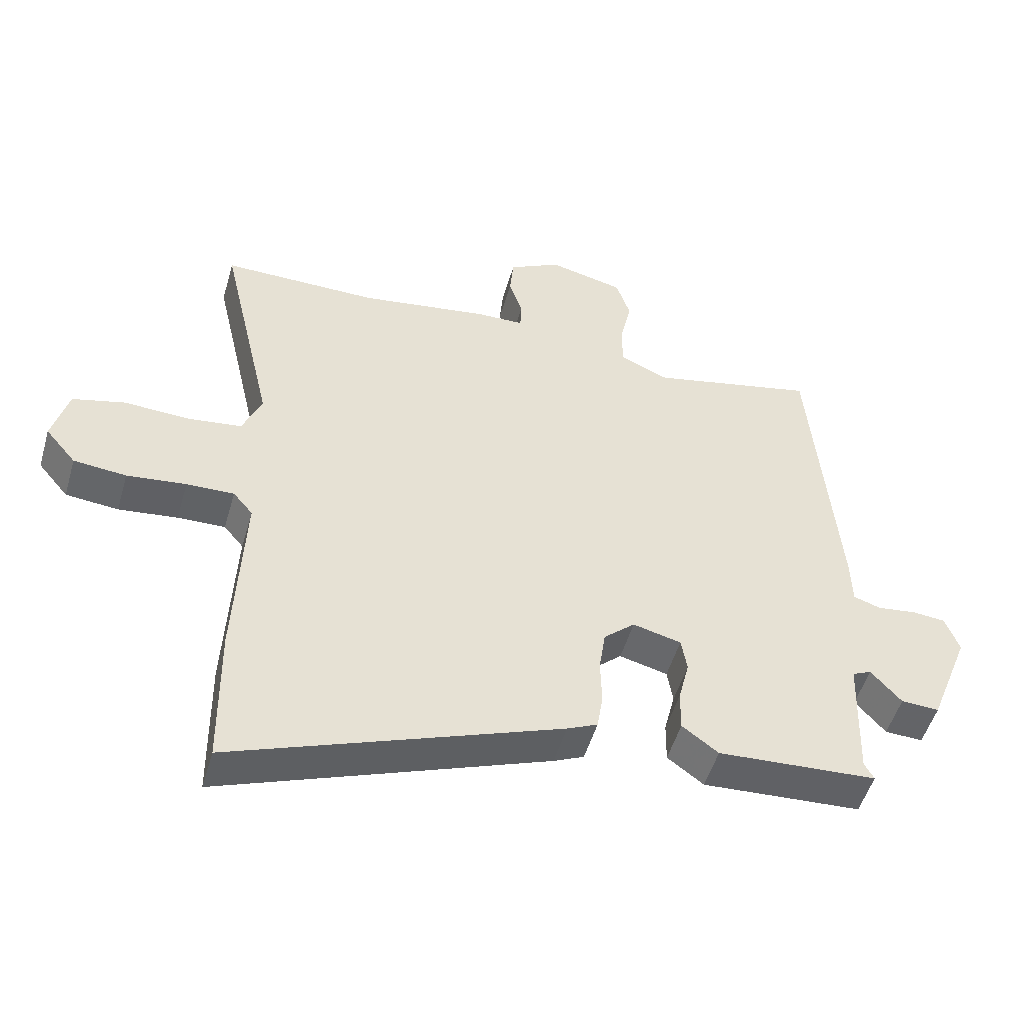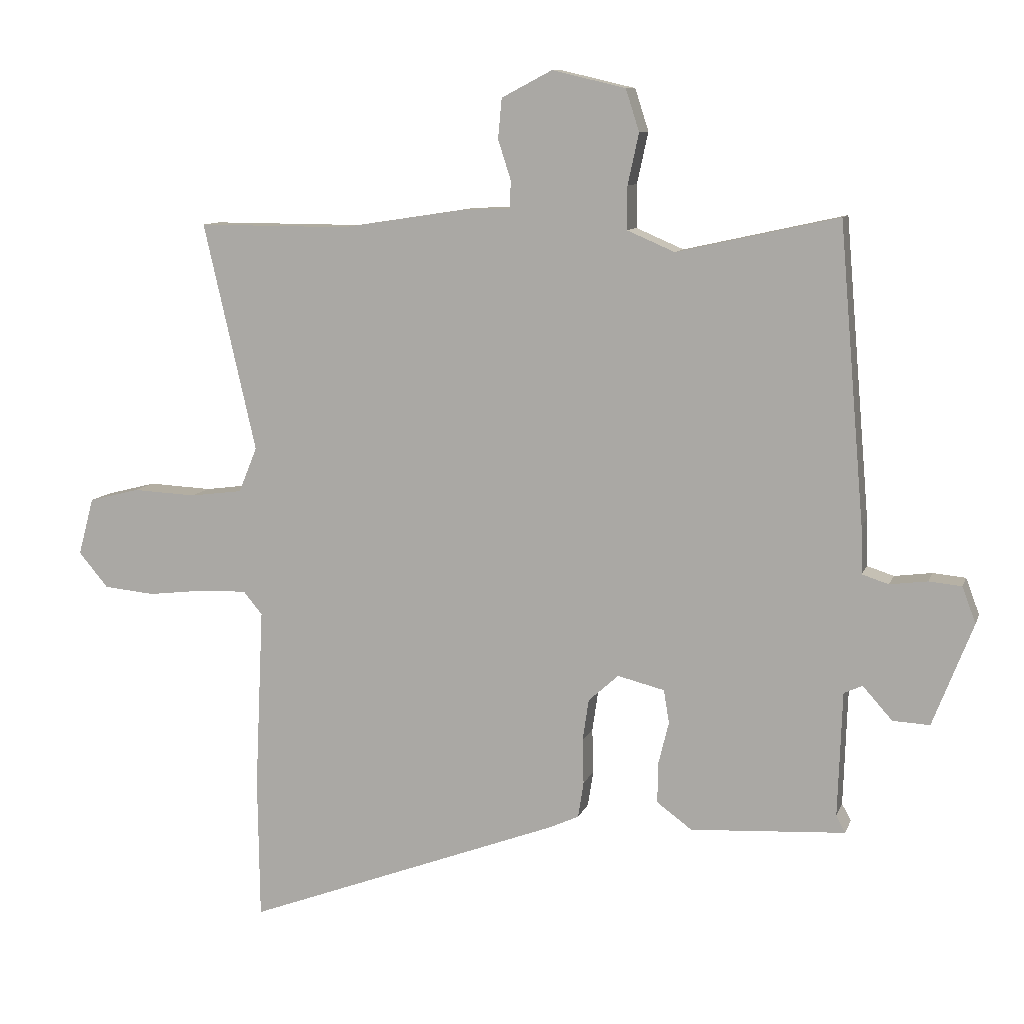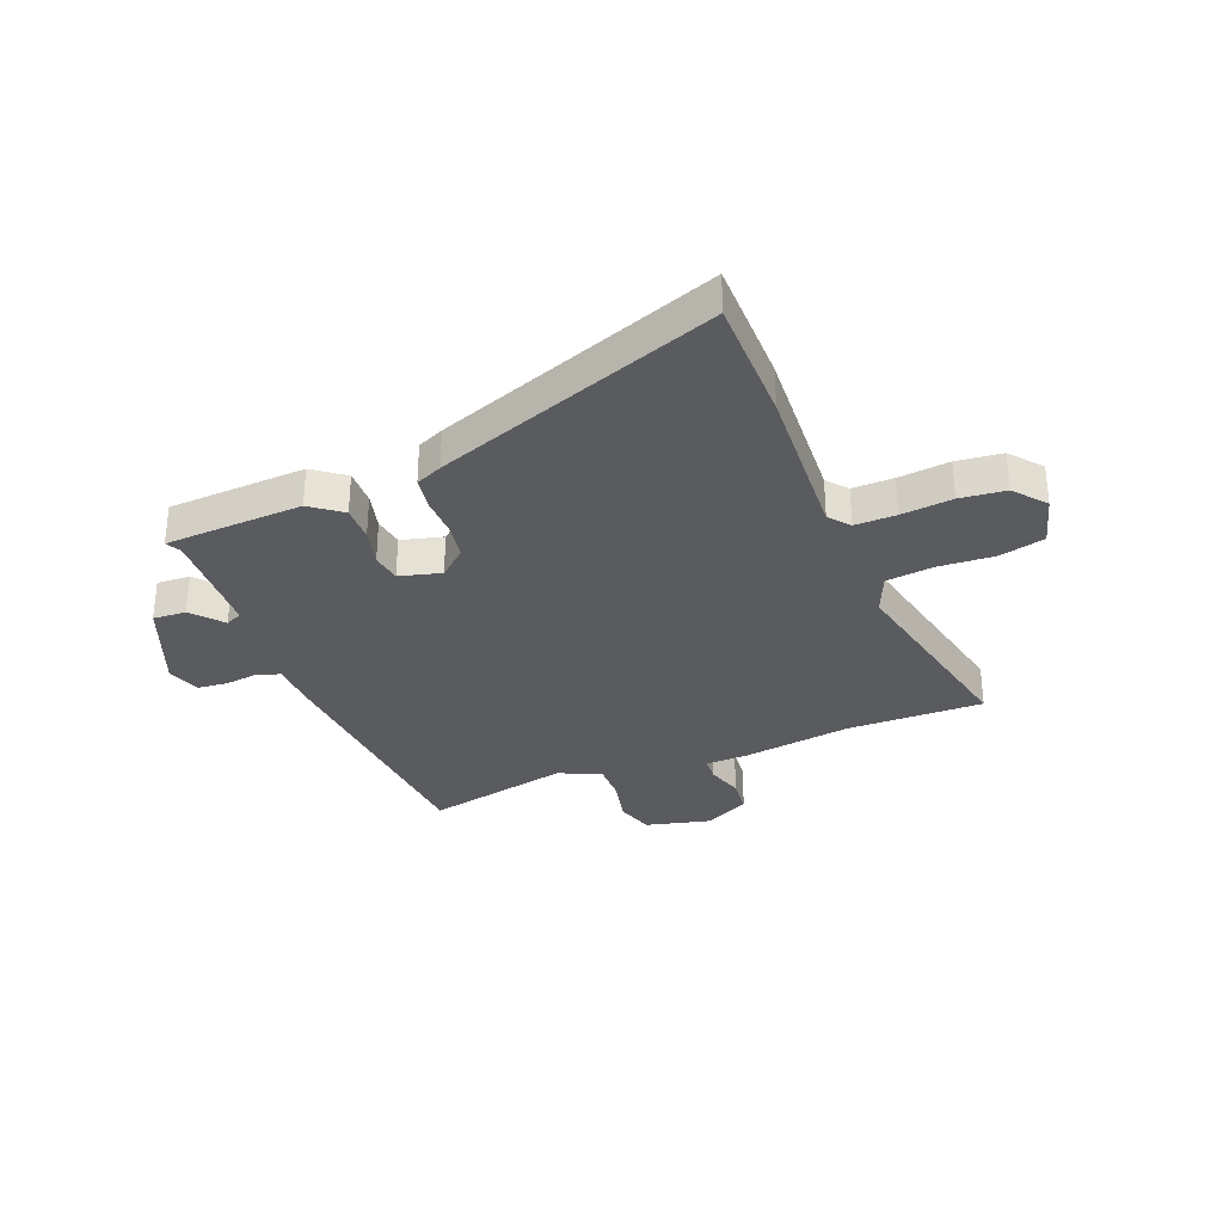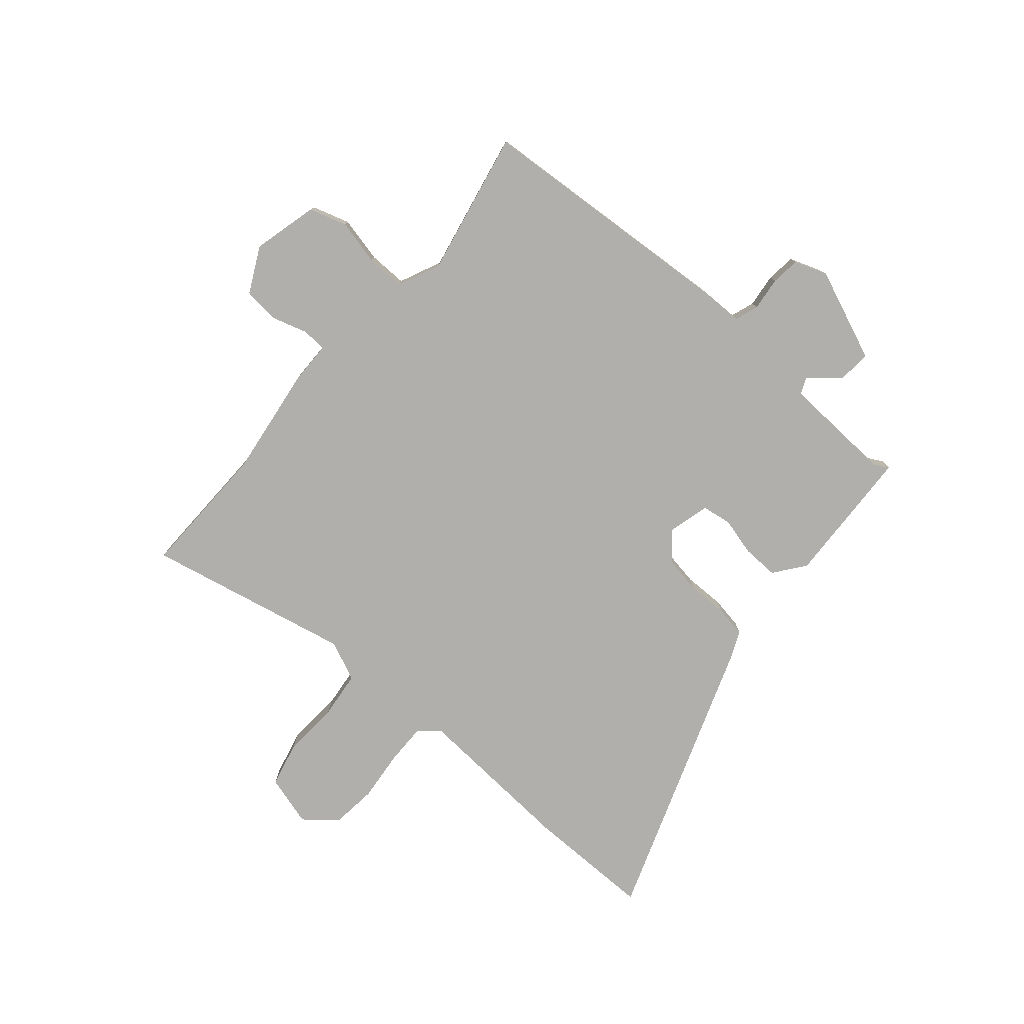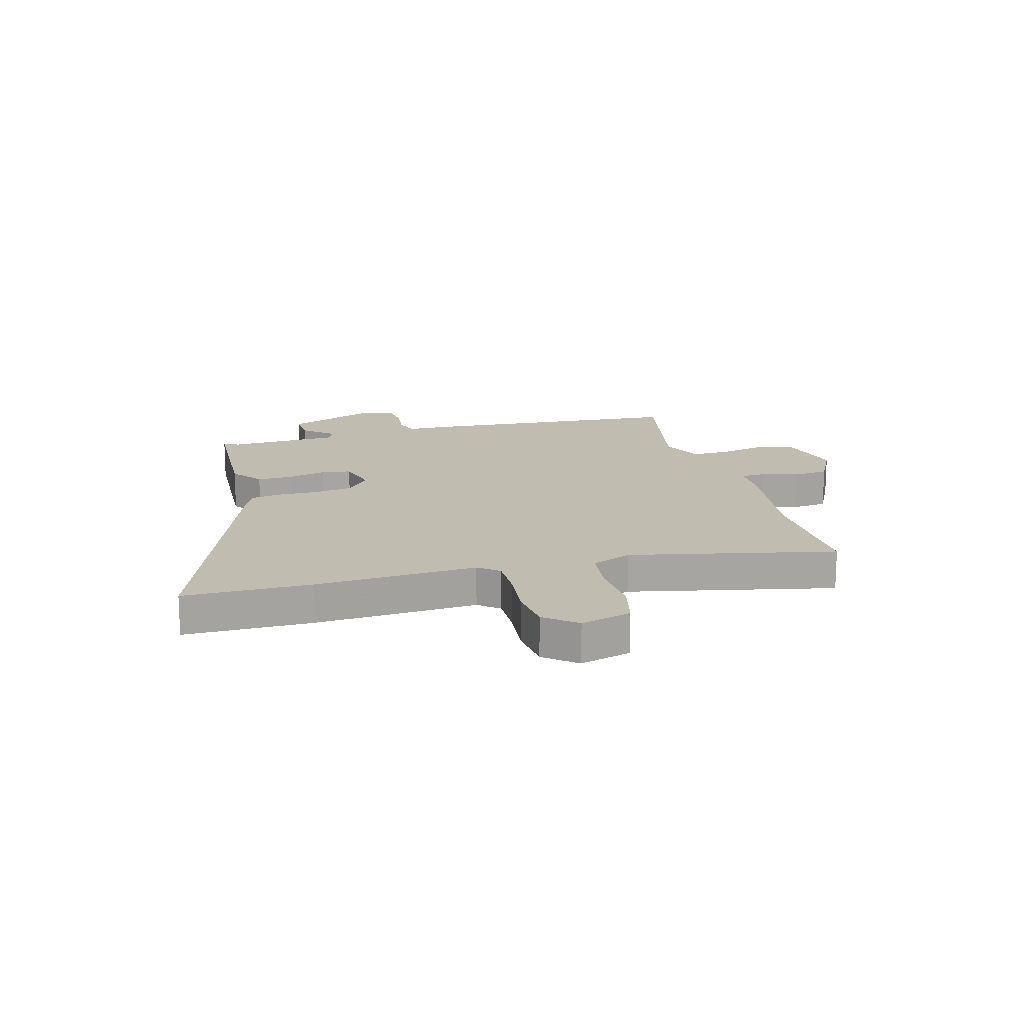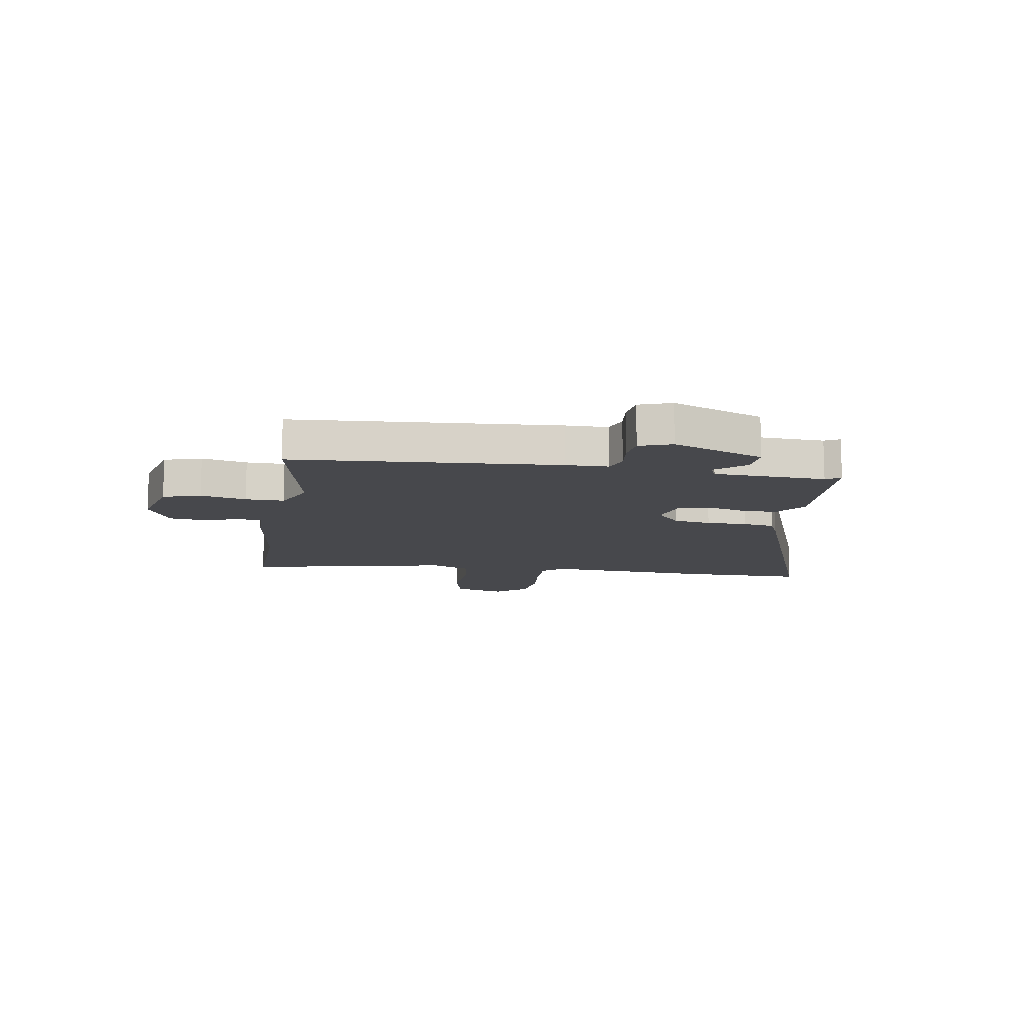
<metadata>
{"format":"obj","ext":"obj","renderer":"f3d","projection":"perspective","resolution":1024,"background":"white","views":[{"elev":-50.8,"azim":-16.0,"up":"+Z"},{"elev":9.8,"azim":15.1,"up":"+Z"},{"elev":-32.2,"azim":-158.9,"up":"+Y"},{"elev":-78.2,"azim":48.5,"up":"+Y"},{"elev":16.5,"azim":-106.0,"up":"+Y"},{"elev":-11.6,"azim":80.0,"up":"+Y"}]}
</metadata>
<code>
v -0.498 0.07 -0.679
v -0.501 0.07 -0.448
v -0.487 0.07 -0.153
v -0.518 0.07 -0.116
v -0.593 0.07 -0.118
v -0.686 0.07 -0.129
v -0.769 0.07 -0.121
v -0.817 0.07 -0.064
v -0.792 0.07 0.029
v -0.71 0.07 0.05
v -0.607 0.07 0.045
v -0.522 0.07 0.056
v -0.492 0.07 0.129
v -0.577 0.07 0.5
v -0.331 0.07 0.499
v -0.129 0.07 0.53
v -0.053 0.07 0.532
v -0.051 0.07 0.577
v -0.072 0.07 0.642
v -0.066 0.07 0.707
v 0.016 0.07 0.75
v 0.135 0.07 0.722
v 0.157 0.07 0.654
v 0.139 0.07 0.571
v 0.139 0.07 0.501
v 0.216 0.07 0.468
v 0.478 0.07 0.526
v 0.519 0.07 0.045
v 0.521 0.07 -0.032
v 0.564 0.07 -0.046
v 0.625 0.07 -0.038
v 0.678 0.07 -0.043
v 0.7 0.07 -0.102
v 0.635 0.07 -0.269
v 0.575 0.07 -0.266
v 0.527 0.07 -0.212
v 0.497 0.07 -0.226
v 0.49 0.07 -0.429
v 0.505 0.07 -0.456
v 0.254 0.07 -0.471
v 0.197 0.07 -0.429
v 0.198 0.07 -0.363
v 0.215 0.07 -0.294
v 0.206 0.07 -0.24
v 0.13 0.07 -0.221
v 0.081 0.07 -0.265
v 0.071 0.07 -0.333
v 0.073 0.07 -0.406
v 0.064 0.07 -0.464
v 0.016 0.07 -0.486
v -0.498 0 -0.679
v -0.501 0 -0.448
v -0.487 0 -0.153
v -0.518 0 -0.116
v -0.593 0 -0.118
v -0.686 0 -0.129
v -0.769 0 -0.121
v -0.817 0 -0.064
v -0.792 0 0.029
v -0.71 0 0.05
v -0.607 0 0.045
v -0.522 0 0.056
v -0.492 0 0.129
v -0.577 0 0.5
v -0.331 0 0.499
v -0.129 0 0.53
v -0.053 0 0.532
v -0.051 0 0.577
v -0.072 0 0.642
v -0.066 0 0.707
v 0.016 0 0.75
v 0.135 0 0.722
v 0.157 0 0.654
v 0.139 0 0.571
v 0.139 0 0.501
v 0.216 0 0.468
v 0.478 0 0.526
v 0.519 0 0.045
v 0.521 0 -0.032
v 0.564 0 -0.046
v 0.625 0 -0.038
v 0.678 0 -0.043
v 0.7 0 -0.102
v 0.635 0 -0.269
v 0.575 0 -0.266
v 0.527 0 -0.212
v 0.497 0 -0.226
v 0.49 0 -0.429
v 0.505 0 -0.456
v 0.254 0 -0.471
v 0.197 0 -0.429
v 0.198 0 -0.363
v 0.215 0 -0.294
v 0.206 0 -0.24
v 0.13 0 -0.221
v 0.081 0 -0.265
v 0.071 0 -0.333
v 0.073 0 -0.406
v 0.064 0 -0.464
v 0.016 0 -0.486
f 1 2 3
f 50 1 3
f 49 50 3
f 48 49 3
f 47 48 3
f 46 47 3 4
f 45 46 4
f 41 42 43
f 40 41 43
f 39 40 43
f 38 39 43
f 37 38 43 44
f 36 37 44 45
f 34 35 36
f 33 34 36
f 32 33 36
f 31 32 36
f 30 31 36
f 36 45 4
f 30 36 4
f 29 30 4
f 29 4 5
f 28 29 5
f 27 28 5
f 26 27 5
f 22 23 24
f 21 22 24
f 20 21 24
f 19 20 24
f 18 19 24
f 17 18 24 25
f 25 26 5
f 17 25 5
f 16 17 5
f 15 16 5
f 9 10 11
f 8 9 11
f 7 8 11
f 6 7 11
f 5 6 11
f 5 11 12
f 15 5 12 13
f 13 14 15
f 53 52 51
f 53 51 100
f 53 100 99
f 53 99 98
f 53 98 97
f 54 53 97 96
f 54 96 95
f 93 92 91
f 93 91 90
f 93 90 89
f 93 89 88
f 94 93 88 87
f 95 94 87 86
f 86 85 84
f 86 84 83
f 86 83 82
f 86 82 81
f 86 81 80
f 54 95 86
f 54 86 80
f 54 80 79
f 55 54 79
f 55 79 78
f 55 78 77
f 55 77 76
f 74 73 72
f 74 72 71
f 74 71 70
f 74 70 69
f 74 69 68
f 75 74 68 67
f 55 76 75
f 55 75 67
f 55 67 66
f 55 66 65
f 61 60 59
f 61 59 58
f 61 58 57
f 61 57 56
f 61 56 55
f 62 61 55
f 63 62 55 65
f 65 64 63
f 1 51 52 2
f 2 52 53 3
f 3 53 54 4
f 4 54 55 5
f 5 55 56 6
f 6 56 57 7
f 7 57 58 8
f 8 58 59 9
f 9 59 60 10
f 10 60 61 11
f 11 61 62 12
f 12 62 63 13
f 13 63 64 14
f 14 64 65 15
f 15 65 66 16
f 16 66 67 17
f 17 67 68 18
f 18 68 69 19
f 19 69 70 20
f 20 70 71 21
f 21 71 72 22
f 22 72 73 23
f 23 73 74 24
f 24 74 75 25
f 25 75 76 26
f 26 76 77 27
f 27 77 78 28
f 28 78 79 29
f 29 79 80 30
f 30 80 81 31
f 31 81 82 32
f 32 82 83 33
f 33 83 84 34
f 34 84 85 35
f 35 85 86 36
f 36 86 87 37
f 37 87 88 38
f 38 88 89 39
f 39 89 90 40
f 40 90 91 41
f 41 91 92 42
f 42 92 93 43
f 43 93 94 44
f 44 94 95 45
f 45 95 96 46
f 46 96 97 47
f 47 97 98 48
f 48 98 99 49
f 49 99 100 50
f 50 100 51 1

</code>
